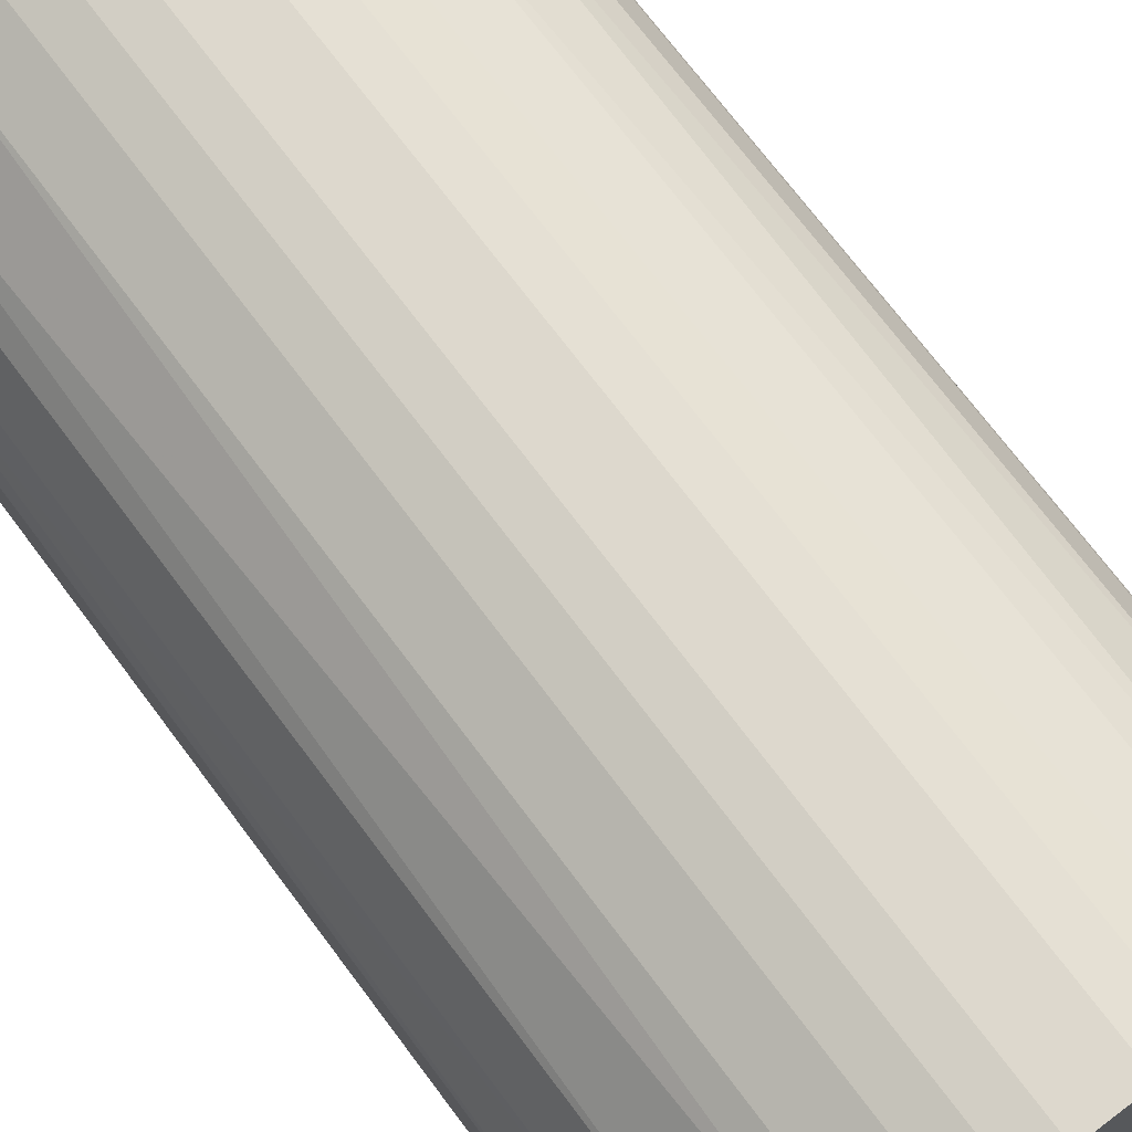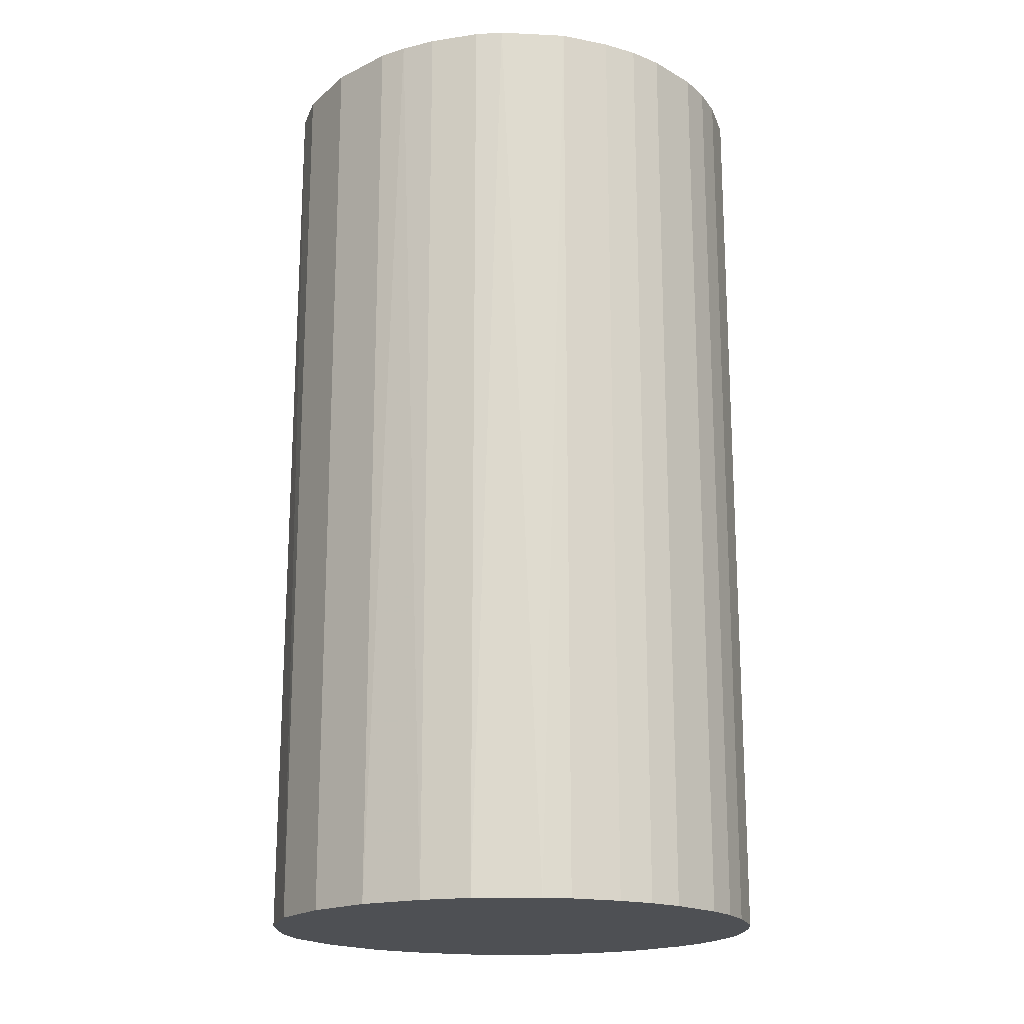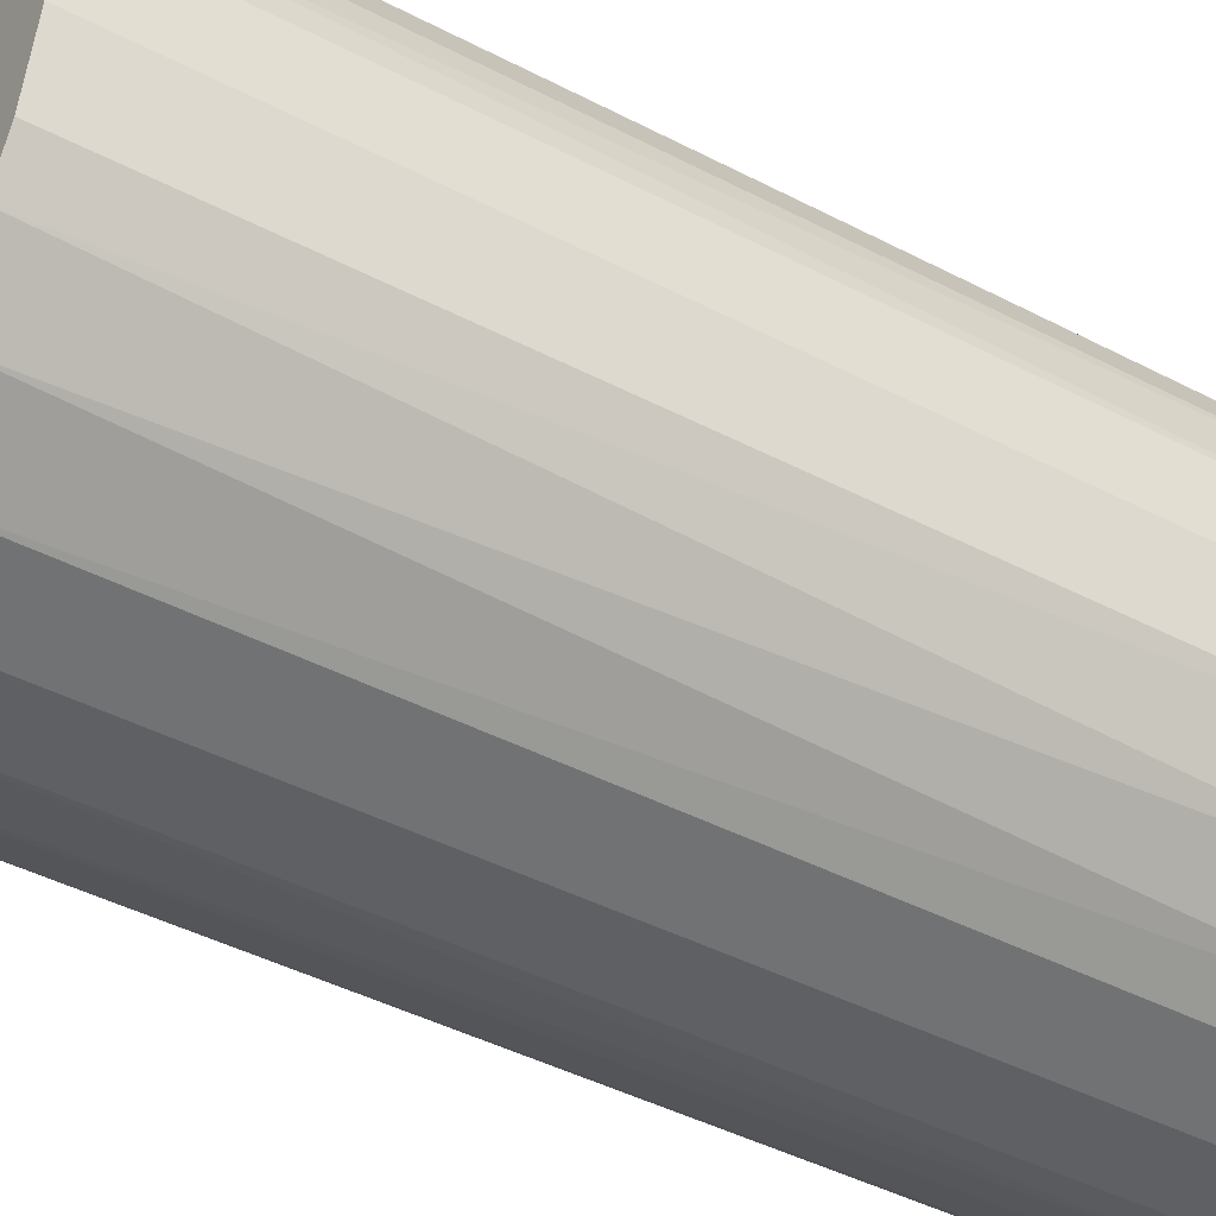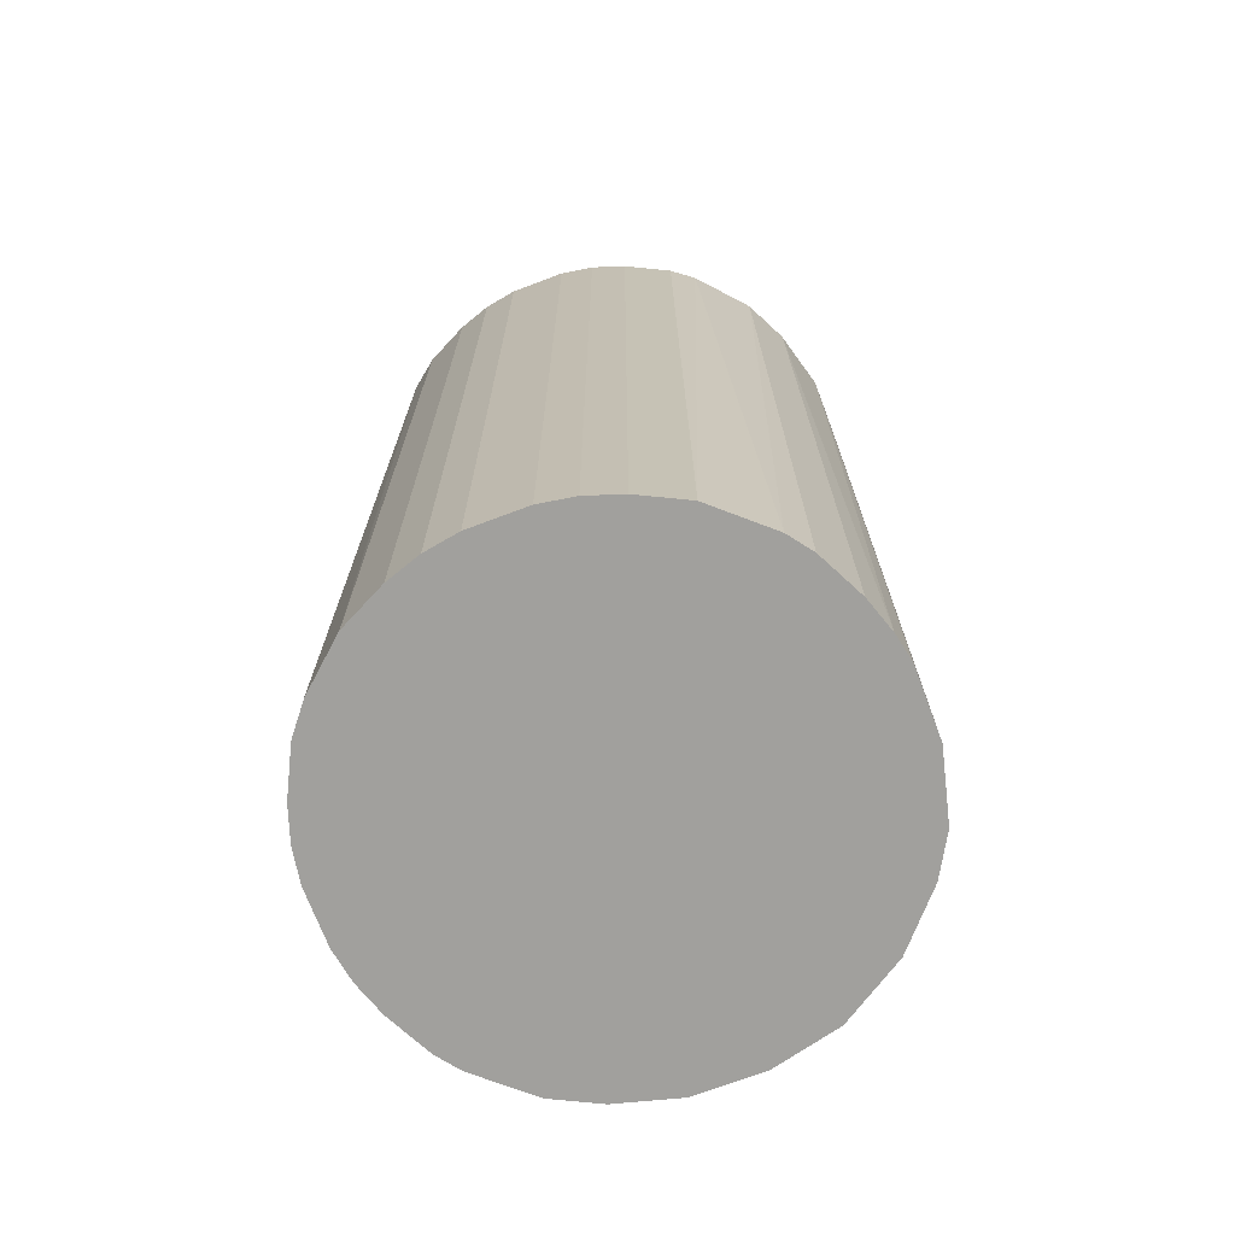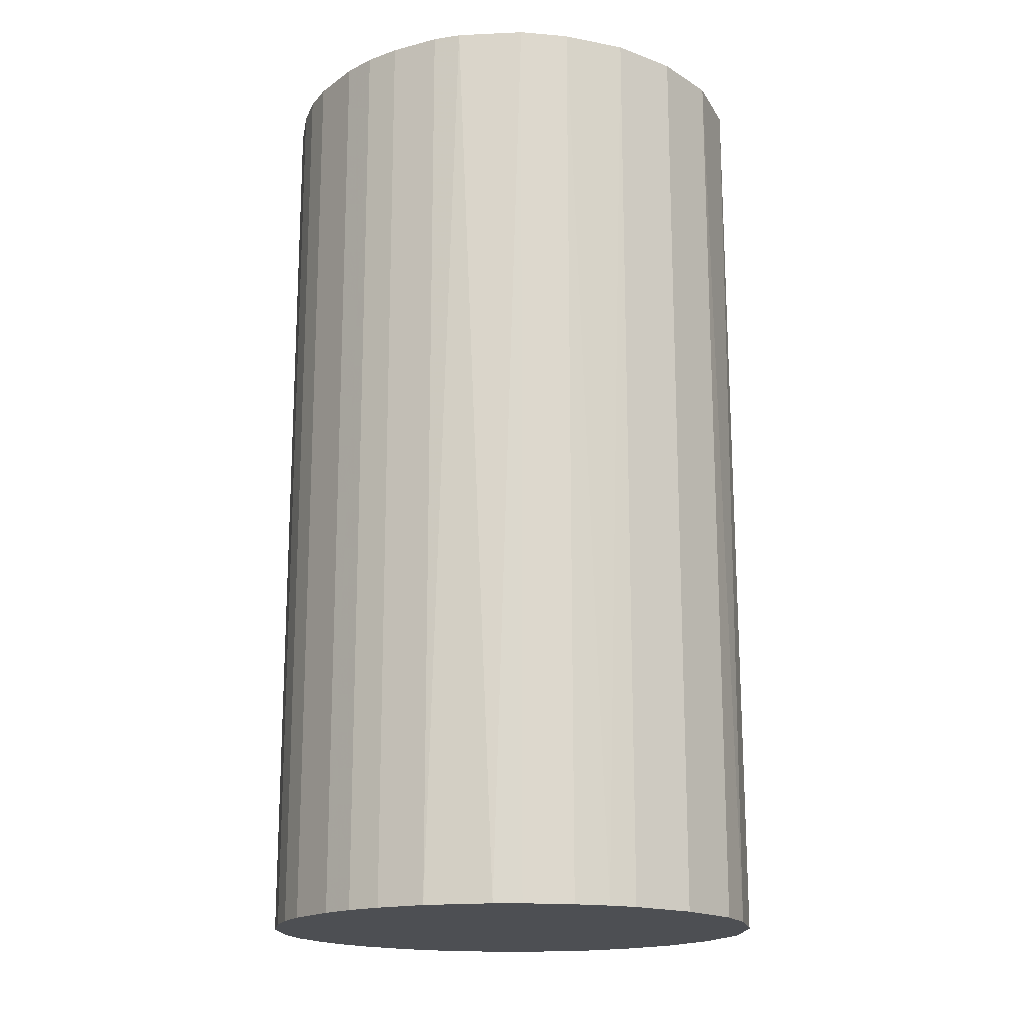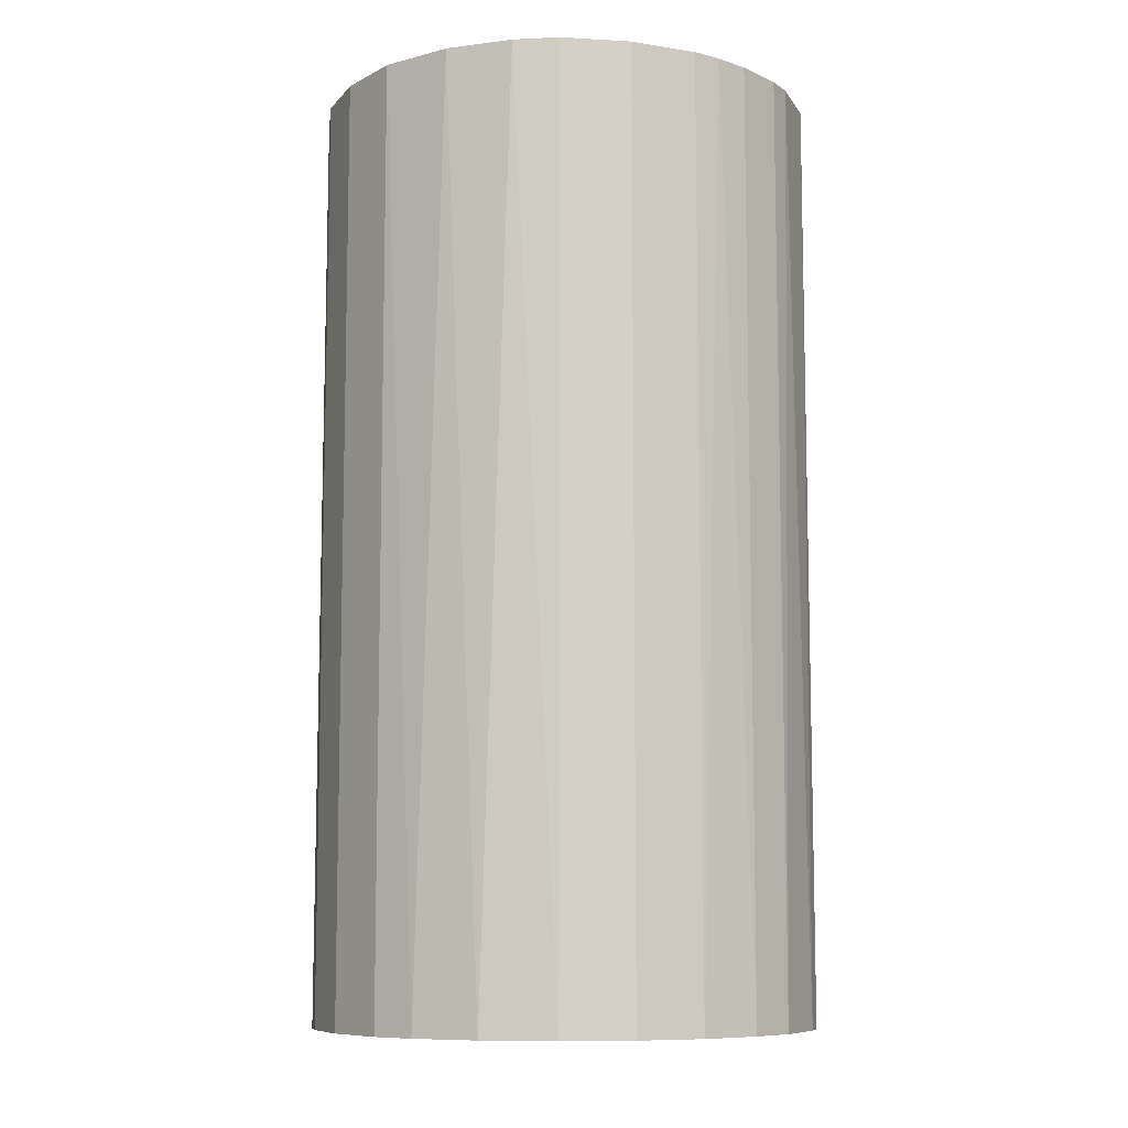
<metadata>
{"format":"obj","ext":"obj","renderer":"f3d","projection":"perspective","resolution":1024,"background":"white","views":[{"elev":72.2,"azim":-36.9,"up":"+Y"},{"elev":-18.6,"azim":43.0,"up":"+Z"},{"elev":-43.1,"azim":-121.8,"up":"+Y"},{"elev":-71.6,"azim":-159.3,"up":"+Z"},{"elev":-17.6,"azim":-126.3,"up":"+Z"},{"elev":-9.0,"azim":-22.7,"up":"+Z"}]}
</metadata>
<code>
o convex_0
v -0.02267 -0.003085 -0.04277
v 0.02268 0.002579 0.04277
v 0.02216 0.005668 0.04277
v 0.02268 0.002579 -0.04277
v 0.003094 -0.02267 0.04277
v -0.01288 0.01906 0.04277
v 0.002579 0.02268 -0.04277
v 0.008762 -0.02112 -0.04277
v -0.01751 -0.01494 0.04277
v -0.009268 -0.02112 -0.04277
v 0.01289 0.01907 0.04277
v 0.01907 -0.01288 0.04277
v -0.01751 0.01494 -0.04277
v -0.02267 0.003094 0.04277
v 0.017 0.01546 -0.04277
v 0.02113 -0.008753 -0.04277
v -0.00257 0.02268 0.04277
v -0.008753 0.02112 -0.04277
v -0.01906 -0.01287 -0.04277
v -0.009268 -0.02112 0.04277
v -0.02112 -0.009268 0.04277
v 0.01494 -0.01751 0.04277
v 0.01752 -0.01494 -0.04277
v -0.01906 0.01288 0.04277
v -0.02215 0.005668 -0.04277
v -0.003085 -0.02267 -0.04277
v 0.02216 -0.005659 0.04277
v 0.01907 0.01288 0.04277
v 0.02113 0.008762 -0.04277
v 0.01289 0.01907 -0.04277
v 0.005668 0.02216 0.04277
v -0.01494 -0.01751 -0.04277
v 0.008762 -0.02112 0.04277
v 0.02268 -0.00257 -0.04277
v -0.003085 -0.02267 0.04277
v 0.003094 -0.02267 -0.04277
v -0.02267 -0.003085 0.04277
v 0.01289 -0.01905 -0.04277
v 0.008762 0.02113 -0.04277
v -0.00257 0.02268 -0.04277
v -0.01288 0.01906 -0.04277
v -0.005659 0.02216 0.04277
v -0.02112 -0.009268 -0.04277
v -0.01288 -0.01905 0.04277
v -0.02112 0.008762 -0.04277
v -0.02112 0.008762 0.04277
v -0.01494 0.01752 0.04277
v 0.01546 0.017 0.04277
v -0.02267 0.003094 -0.04277
v 0.01907 0.01288 -0.04277
v 0.02268 -0.00257 0.04277
v 0.002579 0.02268 0.04277
v 0.02113 0.008762 0.04277
v 0.01907 -0.01288 -0.04277
v 0.008762 0.02113 0.04277
v 0.02113 -0.008753 0.04277
v -0.01906 0.01288 -0.04277
v -0.008753 0.02112 0.04277
v 0.01289 -0.01905 0.04277
v 0.005668 -0.02215 0.04277
v -0.005659 0.02216 -0.04277
v 0.02216 0.005668 -0.04277
v 0.02216 -0.005659 -0.04277
v 0.005668 0.02216 -0.04277
f 31 39 64
f 3 2 4
f 2 3 5
f 5 3 6
f 4 1 7
f 1 4 8
f 5 6 9
f 1 8 10
f 6 3 11
f 2 5 12
f 7 1 13
f 9 6 14
f 4 7 15
f 8 4 16
f 6 11 17
f 7 13 18
f 1 10 19
f 5 9 20
f 9 14 21
f 19 9 21
f 12 5 22
f 8 16 23
f 12 22 23
f 14 6 24
f 13 1 25
f 10 8 26
f 20 10 26
f 2 12 27
f 11 3 28
f 4 15 29
f 15 7 30
f 17 11 31
f 9 19 32
f 19 10 32
f 22 5 33
f 4 2 34
f 16 4 34
f 5 20 35
f 26 5 35
f 20 26 35
f 5 26 36
f 26 8 36
f 14 1 37
f 1 21 37
f 21 14 37
f 8 23 38
f 23 22 38
f 33 8 38
f 30 7 39
f 11 30 39
f 17 7 40
f 7 18 40
f 6 18 41
f 18 13 41
f 6 17 42
f 17 40 42
f 1 19 43
f 21 1 43
f 19 21 43
f 20 9 44
f 10 20 44
f 9 32 44
f 32 10 44
f 13 25 45
f 45 25 46
f 14 24 46
f 25 14 46
f 24 45 46
f 24 6 47
f 13 24 47
f 6 41 47
f 41 13 47
f 11 28 48
f 28 15 48
f 30 11 48
f 15 30 48
f 1 14 49
f 14 25 49
f 25 1 49
f 15 28 50
f 29 15 50
f 28 29 50
f 2 27 51
f 34 2 51
f 27 34 51
f 7 17 52
f 31 7 52
f 17 31 52
f 28 3 53
f 29 28 53
f 3 29 53
f 16 12 54
f 23 16 54
f 12 23 54
f 31 11 55
f 11 39 55
f 39 31 55
f 12 16 56
f 27 12 56
f 16 27 56
f 24 13 57
f 13 45 57
f 45 24 57
f 18 6 58
f 6 42 58
f 42 18 58
f 22 33 59
f 38 22 59
f 33 38 59
f 33 5 60
f 8 33 60
f 5 36 60
f 36 8 60
f 40 18 61
f 18 42 61
f 42 40 61
f 3 4 62
f 29 3 62
f 4 29 62
f 27 16 63
f 16 34 63
f 34 27 63
f 7 31 64
f 39 7 64

</code>
